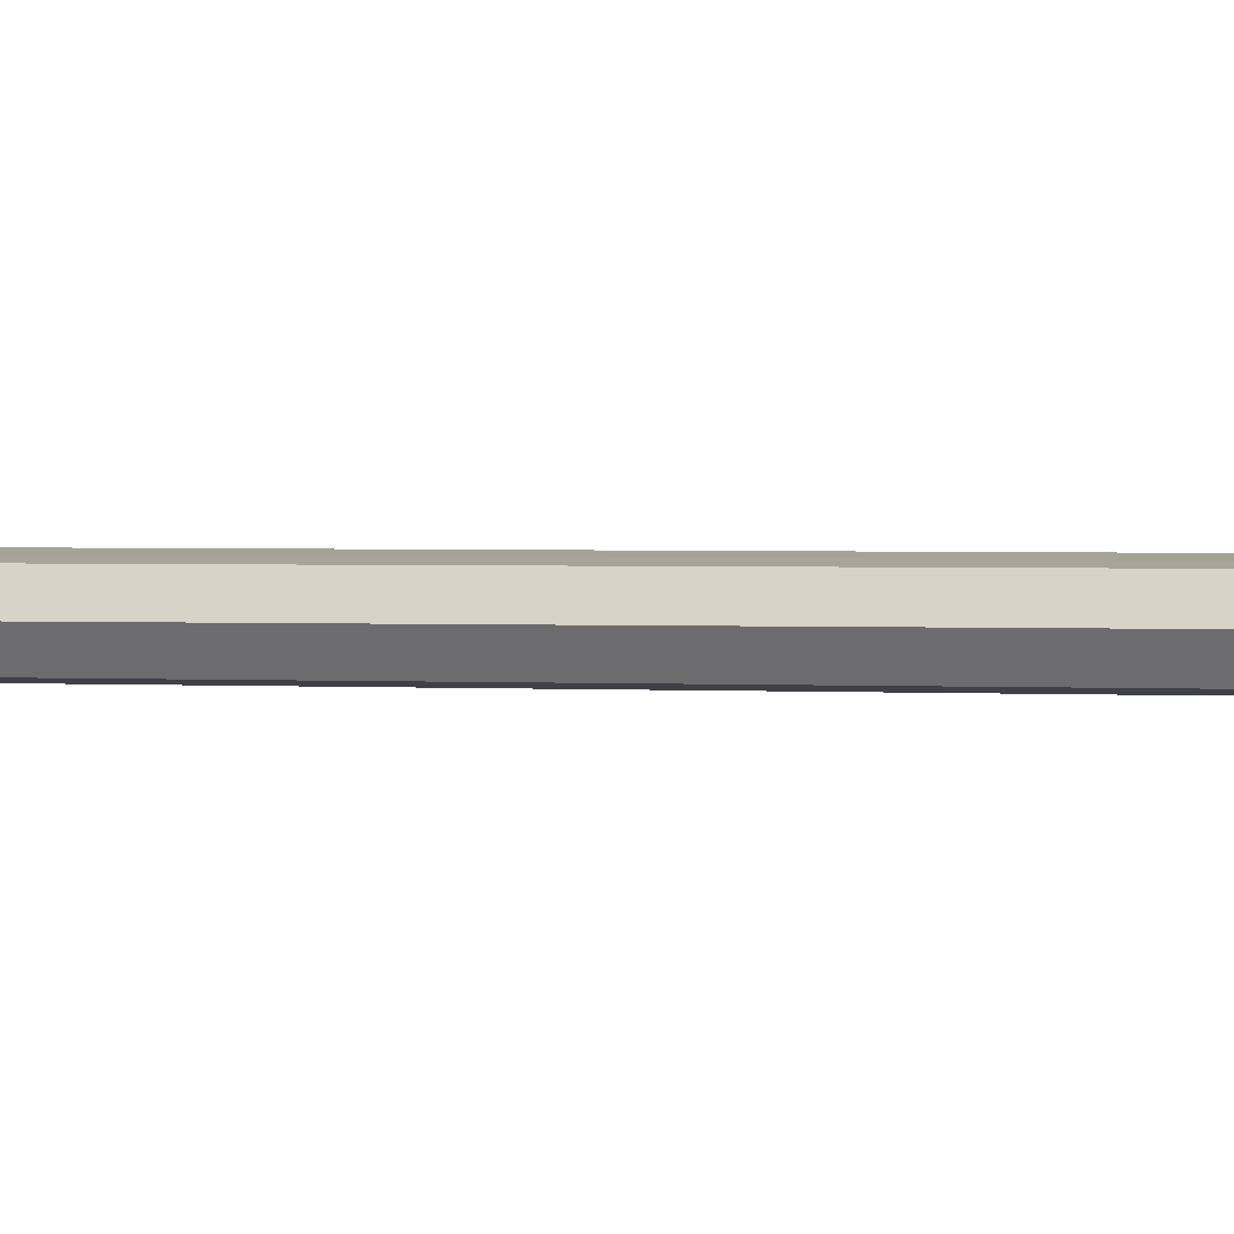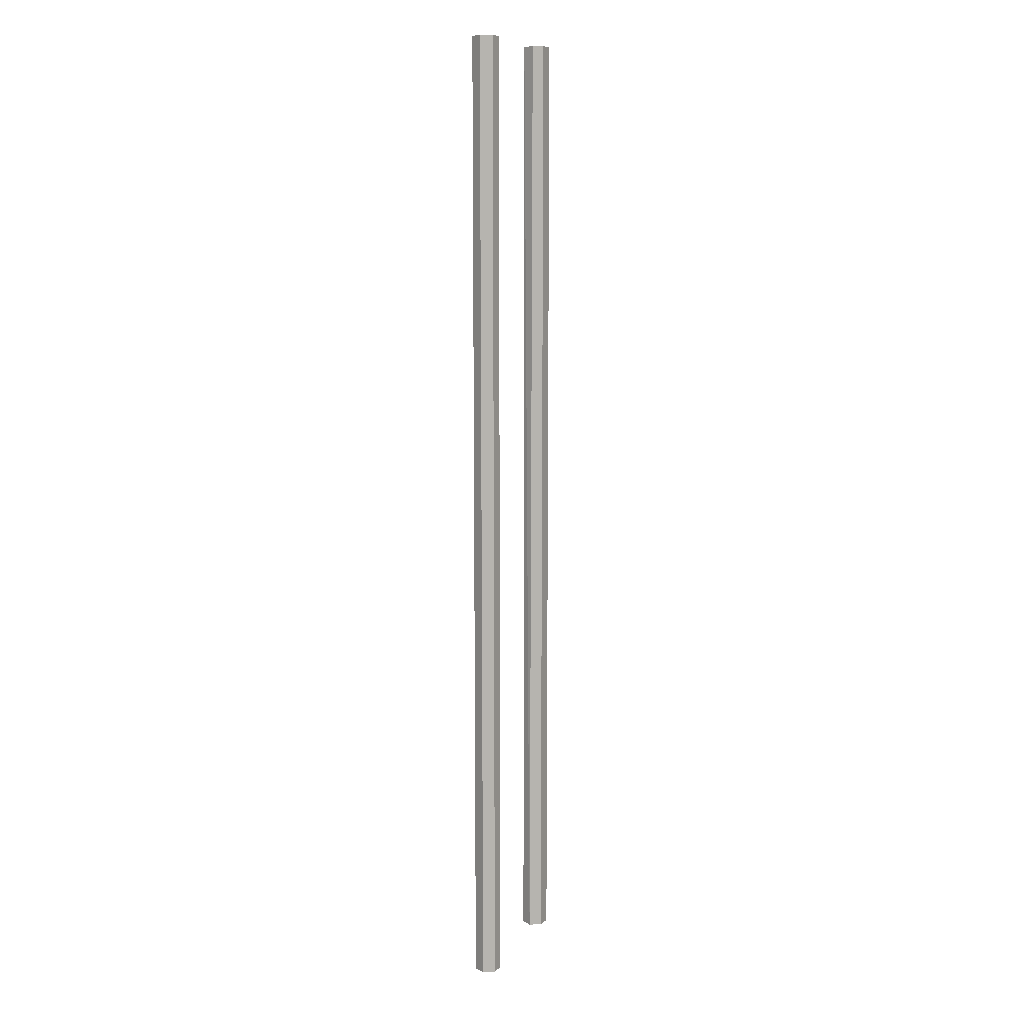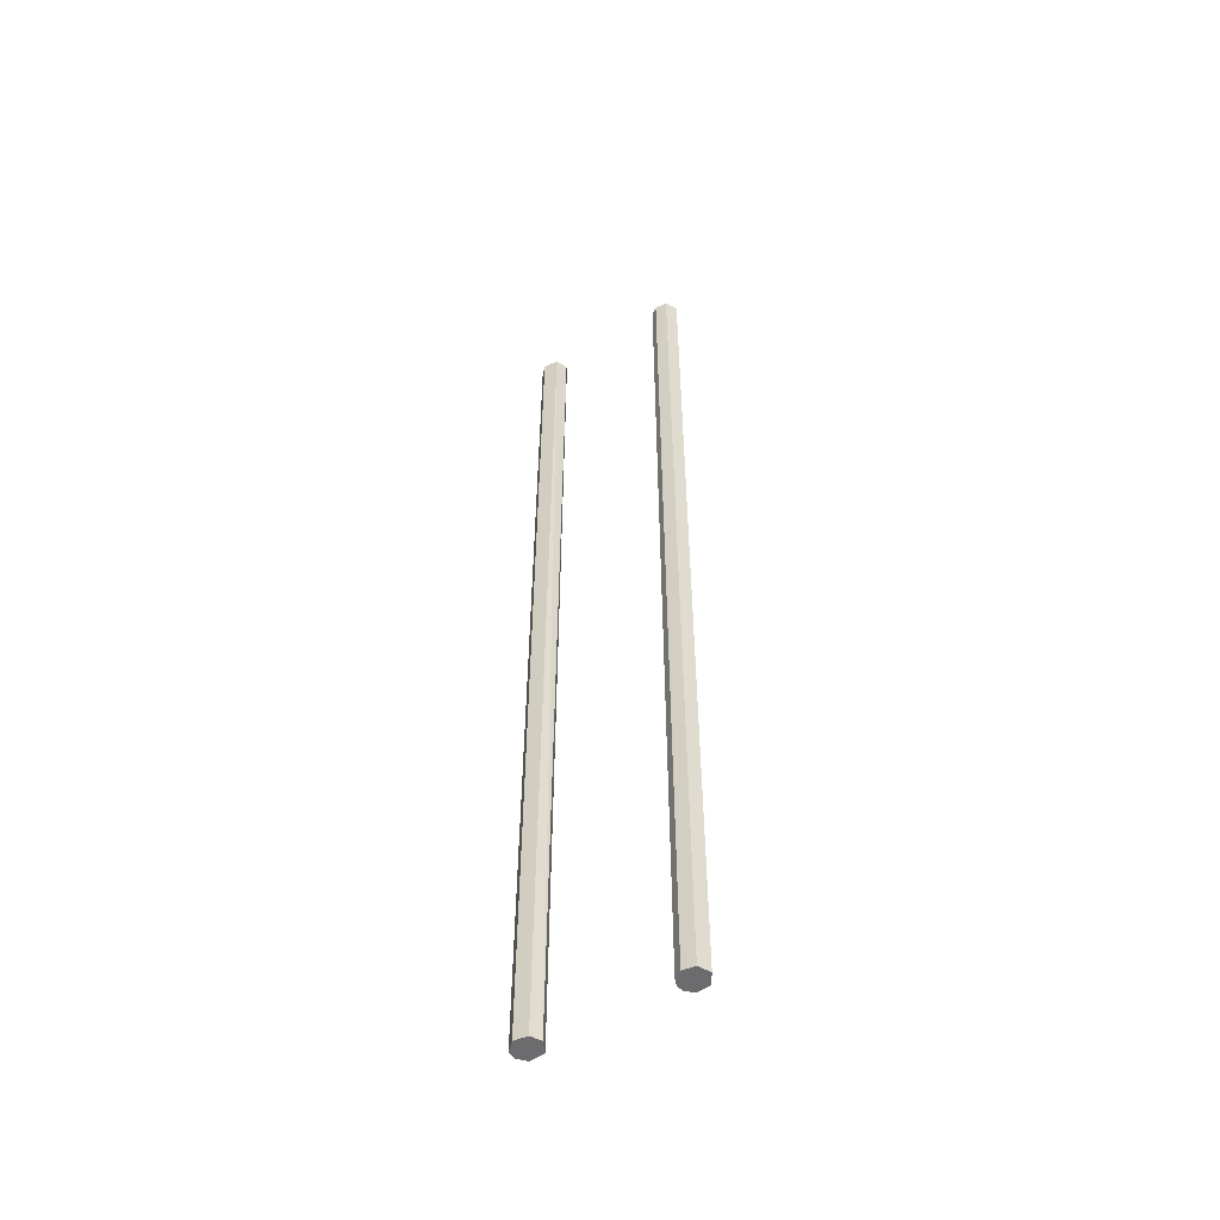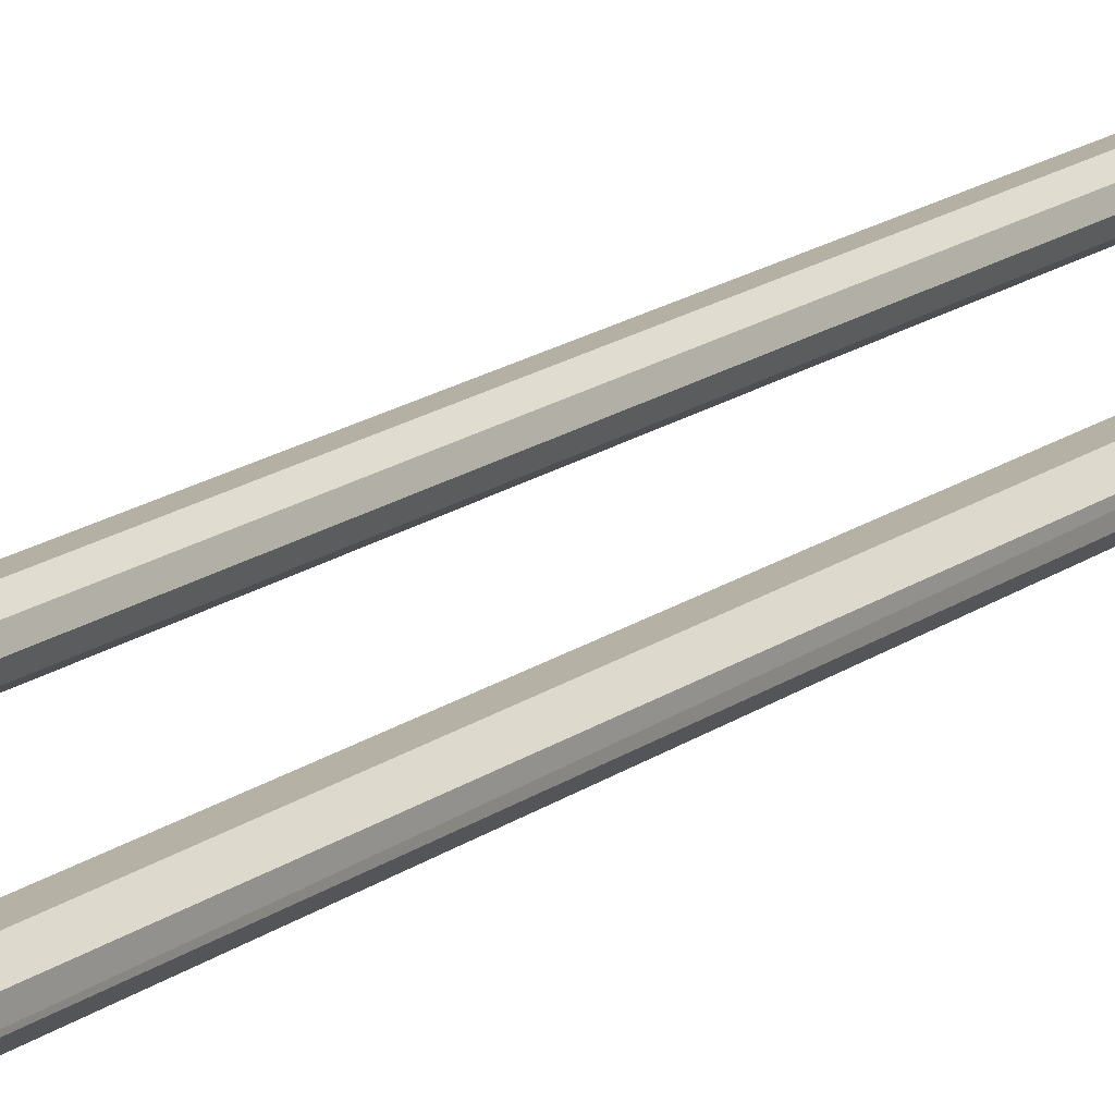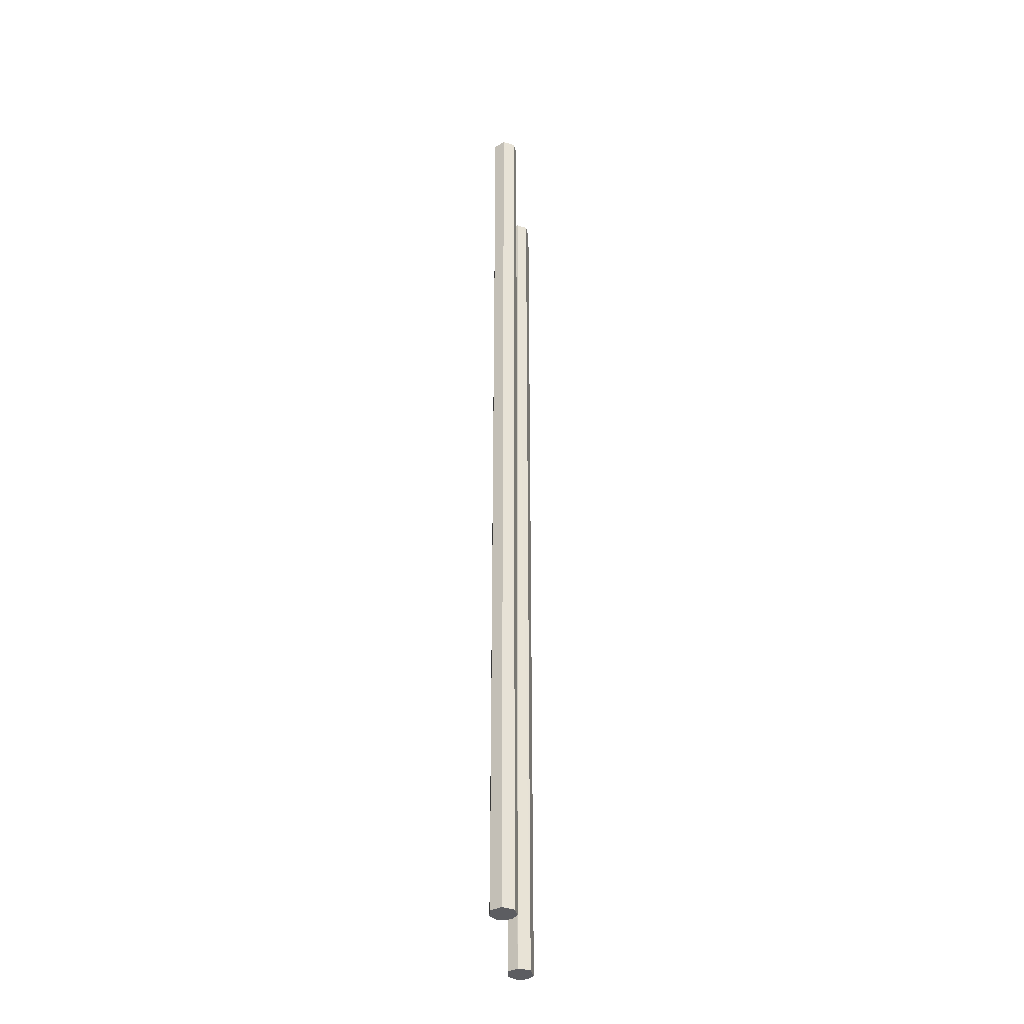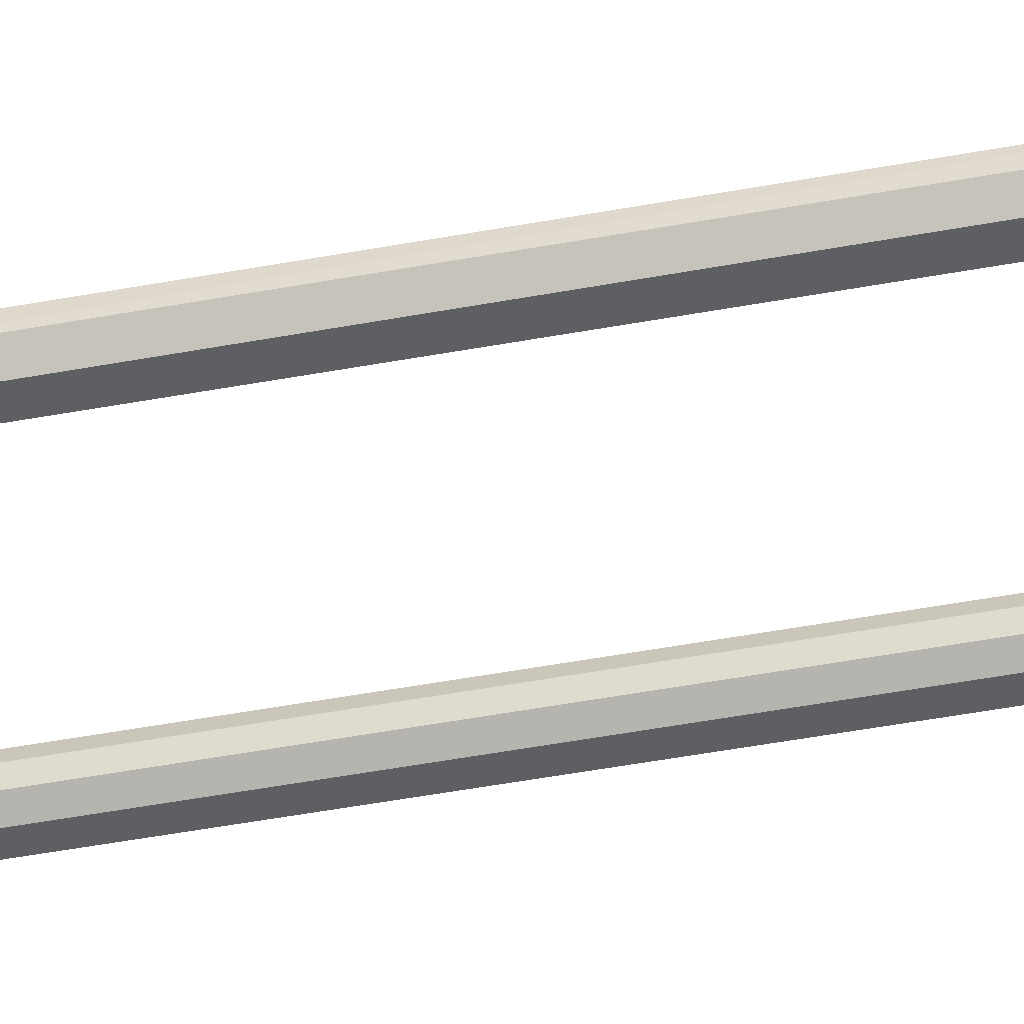
<metadata>
{"format":"obj","ext":"obj","renderer":"f3d","projection":"perspective","resolution":1024,"background":"white","views":[{"elev":1.0,"azim":112.0,"up":"+Z"},{"elev":9.8,"azim":112.1,"up":"+Y"},{"elev":-53.8,"azim":30.8,"up":"+Y"},{"elev":16.0,"azim":-146.5,"up":"+Z"},{"elev":-36.4,"azim":96.5,"up":"+Y"},{"elev":-47.6,"azim":-78.1,"up":"+Z"}]}
</metadata>
<code>
o Cable_Blue
v 1.485 5.541 -0.1679
v 1.561 0.1797 -0.1585
v 1.558 5.541 -0.1591
v 1.59 0.1797 -0.09499
v 1.59 5.541 -0.105
v 1.561 5.541 -0.04153
v 1.558 0.1797 -0.04086
v 1.485 0.1797 -0.03212
v 1.48 5.541 -0.03378
v 1.439 0.1797 -0.07729
v 1.441 5.541 -0.07452
v 1.441 0.1797 -0.1255
v 1.439 5.541 -0.1227
v 1.48 0.1797 -0.1662
v 2.315 0.1797 -0.1615
v 2.319 5.541 -0.1591
v 2.352 5.541 -0.09783
v 2.352 0.1797 -0.1022
v 2.319 0.1797 -0.04086
v 2.315 5.541 -0.03845
v 2.253 0.1797 -0.0309
v 2.249 5.541 -0.03208
v 2.211 0.1797 -0.05918
v 2.209 5.541 -0.06211
v 2.197 0.1797 -0.09824
v 2.197 5.541 -0.1018
v 2.209 0.1797 -0.1379
v 2.211 5.541 -0.1408
v 2.253 5.541 -0.1691
v 2.249 0.1797 -0.1679
f 5 4 2
f 6 7 4
f 13 12 10
f 2 14 1 3
f 8 7 6 9
f 3 5 2
f 5 6 4
f 10 8 9 11
f 14 12 13 1
f 11 13 10
f 15 30 29 16
f 9 6 5 3 1 13 11
f 8 10 12 14 2 4 7
f 18 15 16 17
f 19 18 17 20
f 21 19 20 22
f 23 21 22 24
f 25 23 24 26
f 27 25 26 28
f 30 27 28 29
f 24 22 20 17 16 29 28 26
f 19 21 23 25 27 30 15 18

</code>
